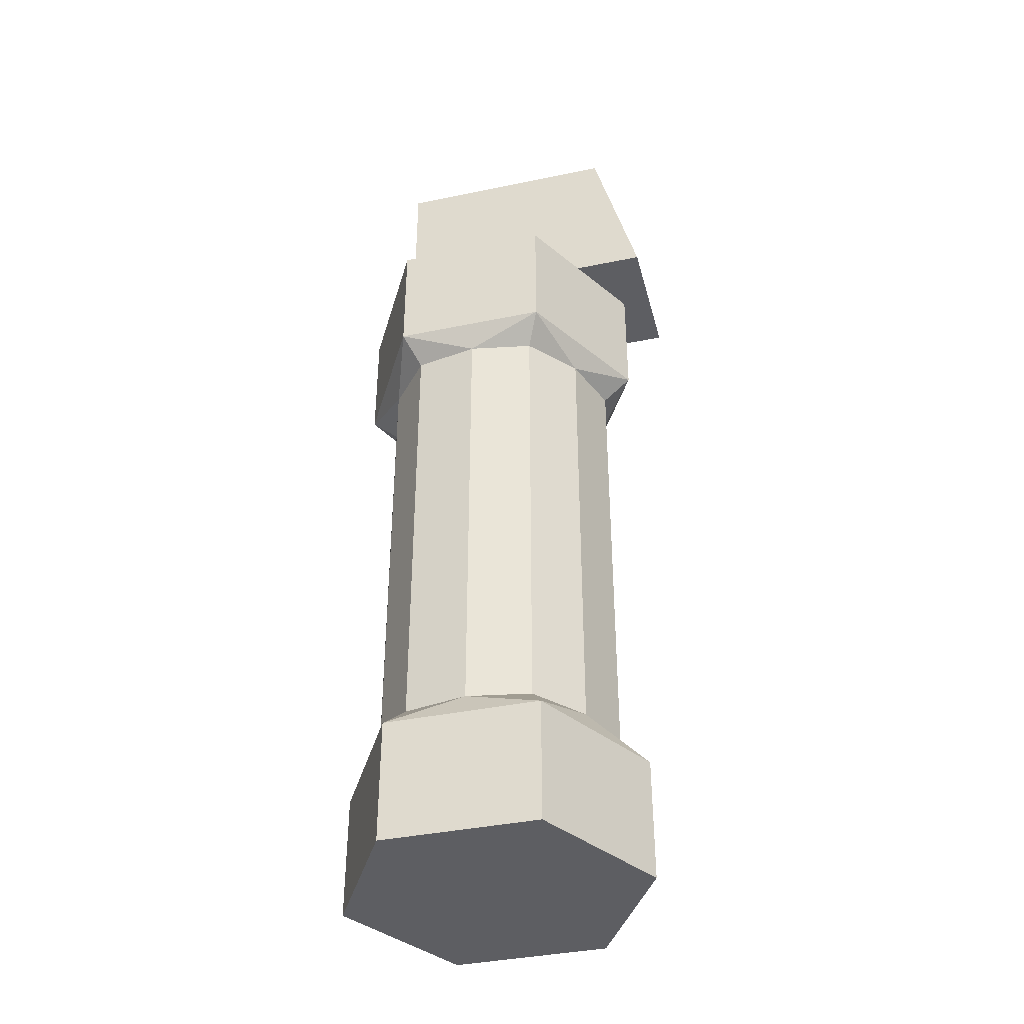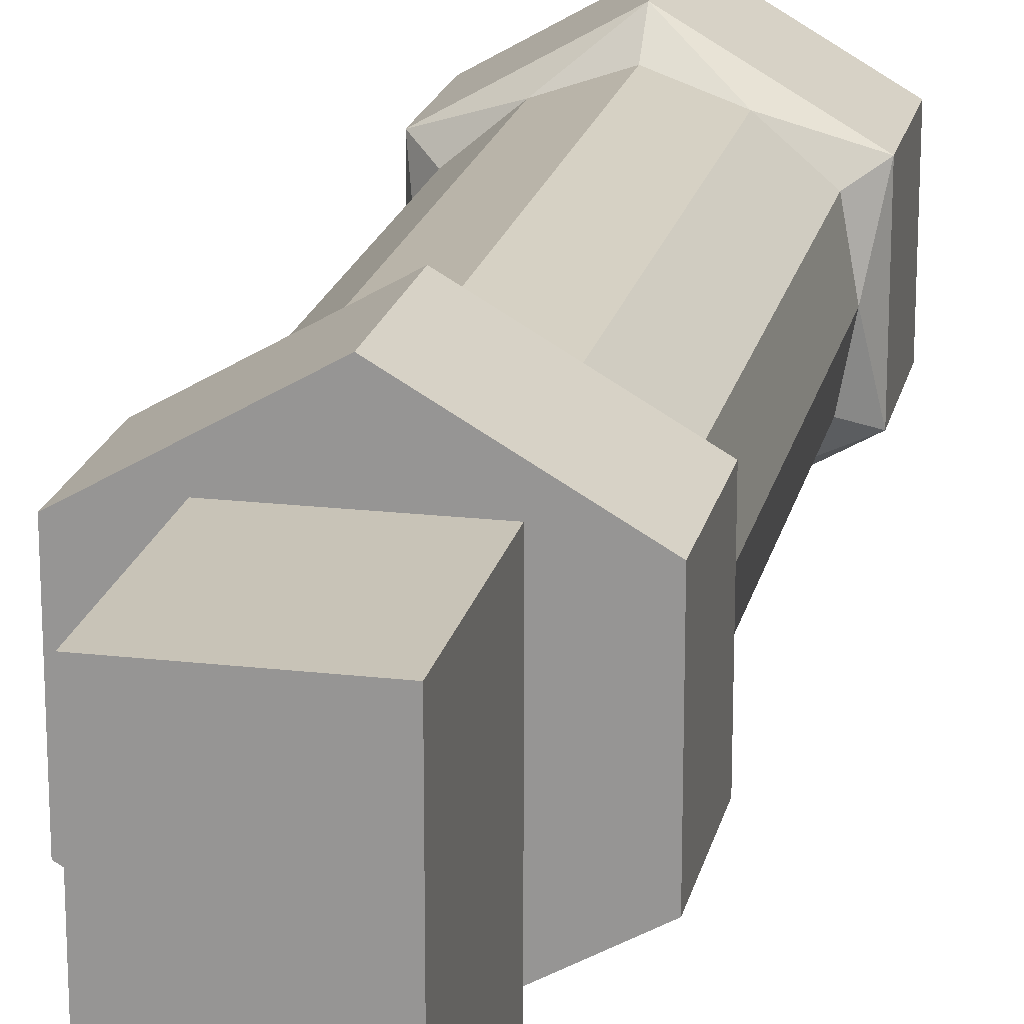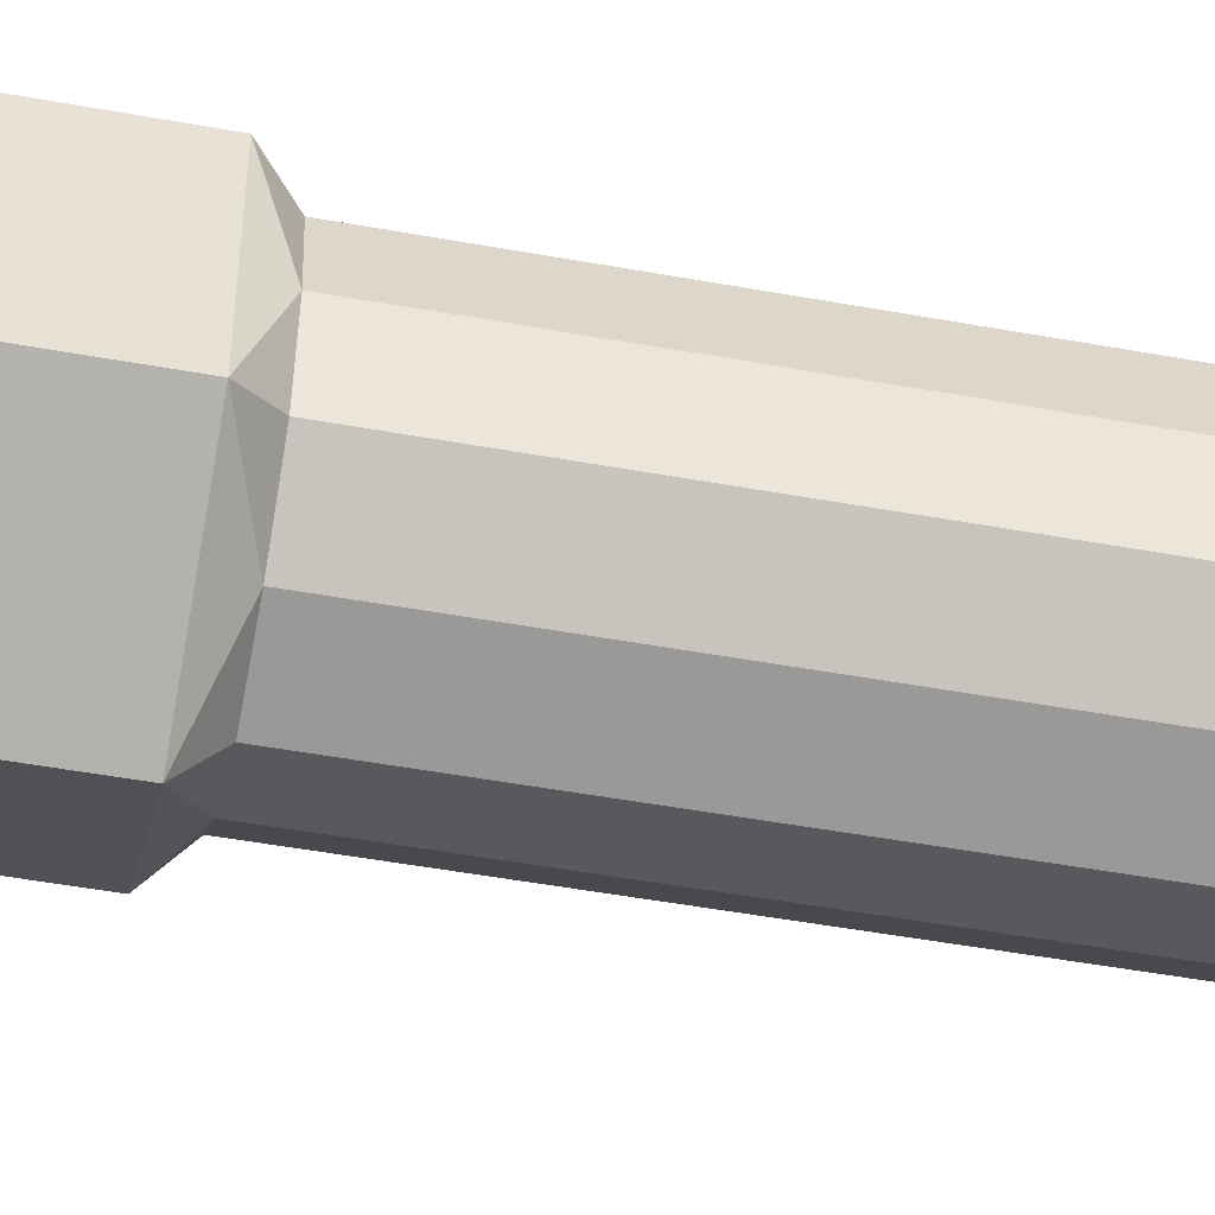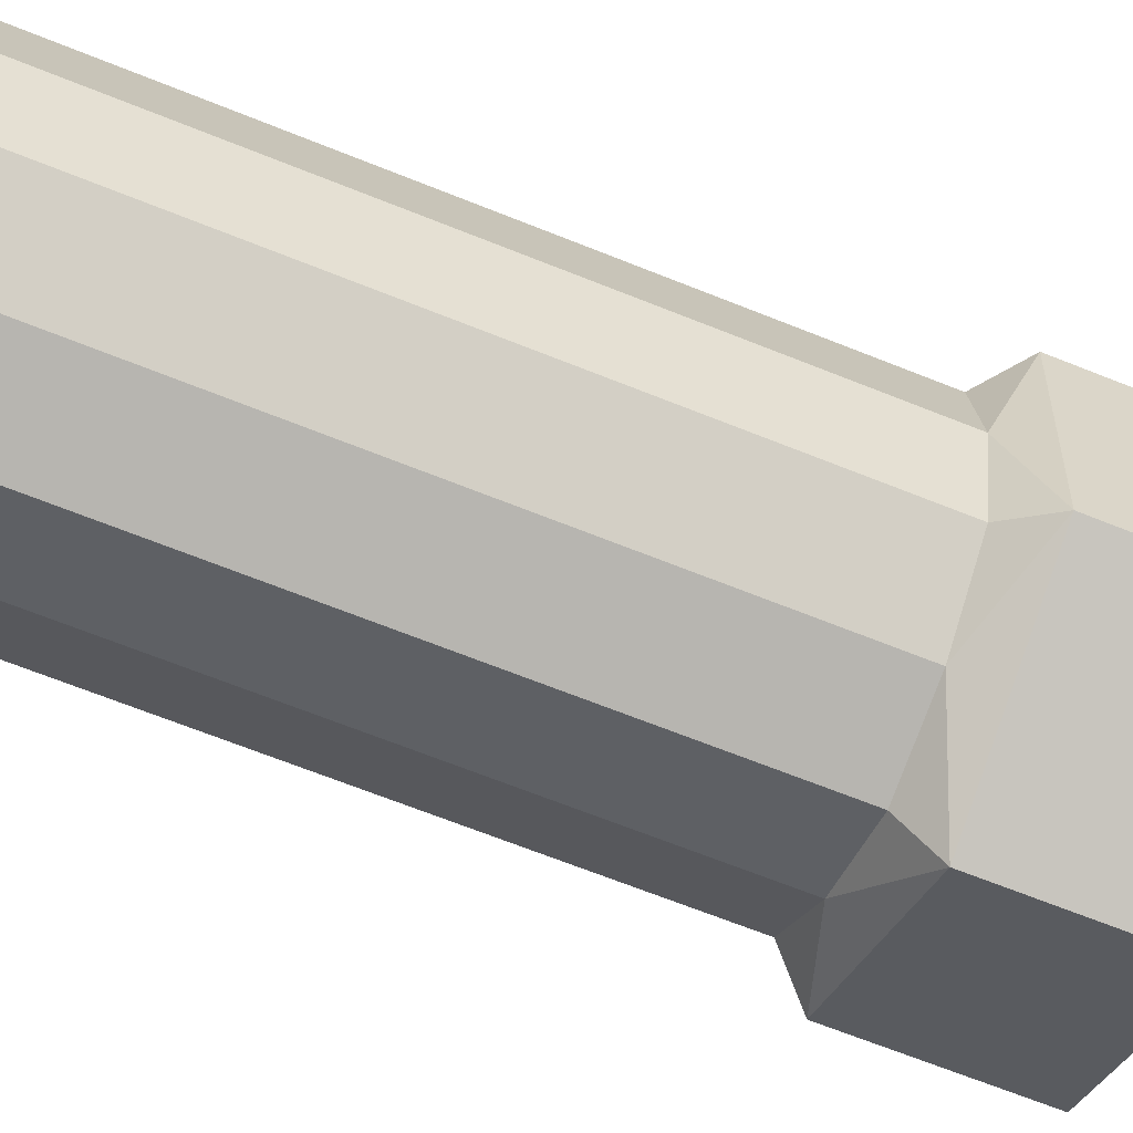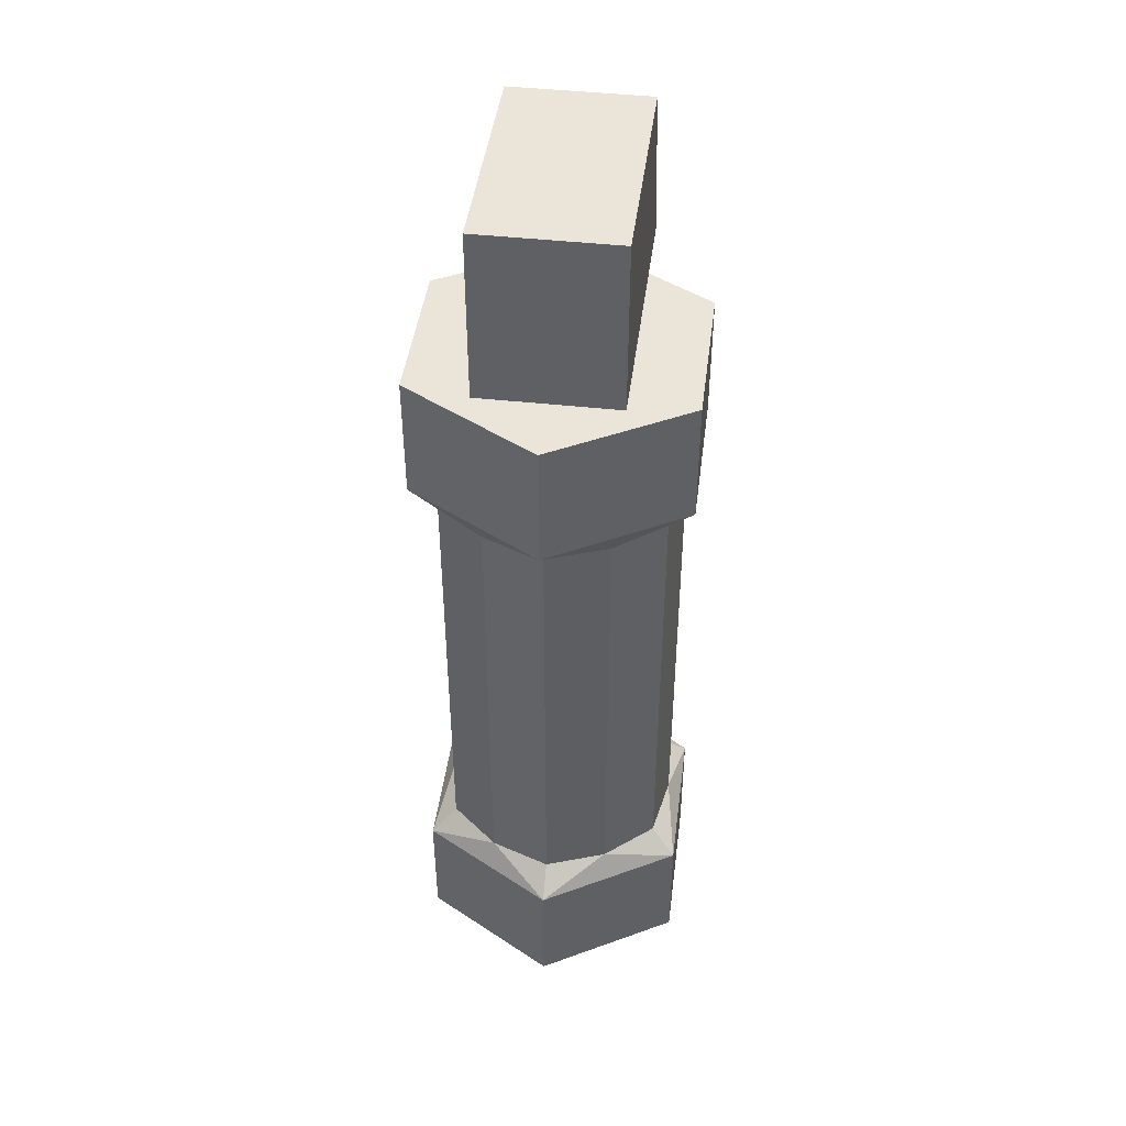
<metadata>
{"format":"obj","ext":"obj","renderer":"f3d","projection":"perspective","resolution":1024,"background":"white","views":[{"elev":-39.1,"azim":104.5,"up":"+Y"},{"elev":19.6,"azim":-167.8,"up":"+Z"},{"elev":-49.4,"azim":-101.4,"up":"+Z"},{"elev":-62.6,"azim":67.3,"up":"+Z"},{"elev":44.6,"azim":7.3,"up":"+Y"}]}
</metadata>
<code>
g SM_Wep_Flashbang_01
v -0.0237 0.06526 0.01369
v -0.0237 0.06526 -0.01369
v -4.768e-09 0.06526 -0.02737
v 0.0237 0.06526 -0.01369
v 0.0237 0.06526 0.01369
v 0 0.06526 0.02737
v -0.0237 0.04312 0.01369
v -0.0237 0.04312 -0.01369
v -4.768e-09 0.04312 -0.02737
v 0.0237 0.04312 -0.01369
v 0.0237 0.04312 0.01369
v 0 0.04312 0.02737
v 1.776e-17 0.06526 0
v -0.01931 0.03853 0.01115
v -0.01931 0.03853 -0.01115
v -2.384e-09 0.03853 -0.0223
v 0.01931 0.03853 -0.01115
v 0.01931 0.03853 0.01115
v 0 0.03853 0.0223
v 0.01069 0.03853 -0.01851
v 0.02137 0.03853 0
v 0.01069 0.03853 0.01851
v -0.01069 0.03853 0.01851
v -0.02137 0.03853 0
v -0.01069 0.03853 -0.01851
v -0.0237 -0.06991 -0.01369
v -0.0237 -0.06991 0.01369
v -4.768e-09 -0.06991 0.02737
v 0.0237 -0.06991 0.01369
v 0.0237 -0.06991 -0.01369
v 0 -0.06991 -0.02737
v -0.0237 -0.04777 -0.01369
v -0.0237 -0.04777 0.01369
v -4.768e-09 -0.04777 0.02737
v 0.0237 -0.04777 0.01369
v 0.0237 -0.04777 -0.01369
v 0 -0.04777 -0.02737
v 1.776e-17 -0.06991 0
v -0.01931 -0.04317 -0.01115
v -0.01931 -0.04317 0.01115
v -2.384e-09 -0.04317 0.0223
v 0.01931 -0.04317 0.01115
v 0.01931 -0.04317 -0.01115
v 0 -0.04317 -0.0223
v 0.01069 -0.04317 0.01851
v 0.02137 -0.04317 0
v 0.01069 -0.04317 -0.01851
v -0.01069 -0.04317 -0.01851
v -0.02137 -0.04317 0
v -0.01069 -0.04317 0.01851
v 0.02137 0.01231 0
v 0.01931 0.01231 0.01115
v 0.01069 0.01231 0.01851
v -2.384e-09 0.01231 0.0223
v -0.01069 0.01231 0.01851
v -0.01931 0.01231 0.01115
v -0.02137 0.01231 0
v -0.01931 0.01231 -0.01115
v -0.01069 0.01231 -0.01851
v -2.384e-09 0.01231 -0.0223
v 0.01069 0.01231 -0.01851
v 0.01931 0.01231 -0.01115
v 0.02137 -0.01696 0
v 0.01931 -0.01696 0.01115
v 0.01069 -0.01696 0.01851
v -2.384e-09 -0.01696 0.0223
v -0.01069 -0.01696 0.01851
v -0.01931 -0.01696 0.01115
v -0.02137 -0.01696 0
v -0.01931 -0.01696 -0.01115
v -0.01069 -0.01696 -0.01851
v -2.384e-09 -0.01696 -0.0223
v 0.01069 -0.01696 -0.01851
v 0.01931 -0.01696 -0.01115
v 0.0122 0.0657 0.01583
v 0.0122 0.0657 -0.03263
v 0.0122 0.09632 0.01583
v 0.0122 0.09632 -0.02452
v -0.0122 0.09632 0.01583
v -0.0122 0.09632 -0.02452
v -0.0122 0.0657 0.01583
v -0.0122 0.0657 -0.03263
v -0.009649 0.0657 0.01349
v -0.009649 0.0657 -0.008585
v 0.009649 0.0657 -0.008585
v 0.009649 0.0657 0.01349
v -0.009649 0.05659 0.01349
v -0.009649 0.05659 -0.008585
v 0.009649 0.05659 -0.008585
v 0.009649 0.05659 0.01349
v -0.0237 0.04312 -0.01369
v -0.0237 0.06526 -0.01369
v -4.768e-09 0.04312 -0.02737
v -4.768e-09 0.06526 -0.02737
v 0.0237 0.04312 -0.01369
v 0.0237 0.06526 -0.01369
v 0.0237 0.04312 0.01369
v 0.0237 0.06526 0.01369
v 0 0.04312 0.02737
v -0.0237 0.04312 0.01369
v -0.0237 0.06526 0.01369
v 0 0.06526 0.02737
v -0.0237 0.06526 -0.01369
v -0.0237 0.06526 0.01369
v -4.768e-09 0.06526 -0.02737
v 0.0237 0.06526 -0.01369
v 0.0237 0.06526 0.01369
v 0 0.06526 0.02737
v -0.0237 0.04312 0.01369
v -0.0237 0.04312 -0.01369
v -4.768e-09 0.04312 -0.02737
v 0.0237 0.04312 -0.01369
v 0.0237 0.04312 0.01369
v 0 0.04312 0.02737
v -0.02137 0.03853 0
v -0.01931 0.03853 -0.01115
v -0.0237 0.04312 -0.01369
v -0.02137 0.03853 0
v -0.0237 0.04312 -0.01369
v -0.0237 0.04312 0.01369
v -0.01069 0.03853 -0.01851
v -2.384e-09 0.03853 -0.0223
v -4.768e-09 0.04312 -0.02737
v -0.01069 0.03853 -0.01851
v -4.768e-09 0.04312 -0.02737
v -0.0237 0.04312 -0.01369
v 0.01069 0.03853 -0.01851
v 0.01931 0.03853 -0.01115
v 0.0237 0.04312 -0.01369
v 0.01069 0.03853 -0.01851
v 0.0237 0.04312 -0.01369
v -4.768e-09 0.04312 -0.02737
v 0.02137 0.03853 0
v 0.01931 0.03853 0.01115
v 0.0237 0.04312 0.01369
v 0.02137 0.03853 0
v 0.0237 0.04312 0.01369
v 0.0237 0.04312 -0.01369
v 0.01069 0.03853 0.01851
v 0 0.03853 0.0223
v 0 0.04312 0.02737
v 0.01069 0.03853 0.01851
v 0 0.04312 0.02737
v 0.0237 0.04312 0.01369
v -0.01069 0.03853 0.01851
v -0.01931 0.03853 0.01115
v -0.0237 0.04312 0.01369
v -0.01069 0.03853 0.01851
v -0.0237 0.04312 0.01369
v 0 0.04312 0.02737
v -0.0237 -0.04777 0.01369
v -0.0237 -0.06991 0.01369
v -4.768e-09 -0.04777 0.02737
v -4.768e-09 -0.06991 0.02737
v 0.0237 -0.04777 0.01369
v 0.0237 -0.06991 0.01369
v 0.0237 -0.04777 -0.01369
v 0.0237 -0.06991 -0.01369
v 0 -0.04777 -0.02737
v -0.0237 -0.04777 -0.01369
v -0.0237 -0.06991 -0.01369
v 0 -0.06991 -0.02737
v -0.0237 -0.06991 0.01369
v -0.0237 -0.06991 -0.01369
v -4.768e-09 -0.06991 0.02737
v 0.0237 -0.06991 0.01369
v 0.0237 -0.06991 -0.01369
v 0 -0.06991 -0.02737
v -0.0237 -0.04777 -0.01369
v -0.0237 -0.04777 0.01369
v -4.768e-09 -0.04777 0.02737
v 0.0237 -0.04777 0.01369
v 0.0237 -0.04777 -0.01369
v 0 -0.04777 -0.02737
v -0.02137 -0.04317 0
v -0.01931 -0.04317 -0.01115
v -0.02137 -0.01696 0
v -0.01931 -0.04317 0.01115
v -0.02137 -0.04317 0
v -0.01931 -0.01696 0.01115
v -0.01069 -0.04317 0.01851
v -0.01931 -0.04317 0.01115
v -0.01069 -0.01696 0.01851
v -2.384e-09 -0.04317 0.0223
v -0.01069 -0.04317 0.01851
v -2.384e-09 -0.01696 0.0223
v 0.01069 -0.04317 0.01851
v -2.384e-09 -0.04317 0.0223
v 0.01069 -0.01696 0.01851
v 0.01931 -0.04317 0.01115
v 0.01069 -0.04317 0.01851
v 0.01931 -0.01696 0.01115
v 0.02137 -0.04317 0
v 0.01931 -0.04317 0.01115
v 0.01931 -0.04317 -0.01115
v 0.02137 -0.04317 0
v 0.02137 -0.01696 0
v 0.01931 -0.01696 -0.01115
v 0.01069 -0.04317 -0.01851
v 0.01931 -0.04317 -0.01115
v 0.01069 -0.01696 -0.01851
v 0 -0.04317 -0.0223
v 0.01069 -0.04317 -0.01851
v -2.384e-09 -0.01696 -0.0223
v -0.01069 -0.04317 -0.01851
v 0 -0.04317 -0.0223
v -0.01069 -0.01696 -0.01851
v -0.01931 -0.01696 -0.01115
v -0.01931 -0.04317 -0.01115
v -0.01069 -0.04317 -0.01851
v -0.02137 -0.04317 0
v -0.01931 -0.04317 0.01115
v -0.0237 -0.04777 0.01369
v -0.02137 -0.04317 0
v -0.0237 -0.04777 0.01369
v -0.0237 -0.04777 -0.01369
v -0.01069 -0.04317 0.01851
v -2.384e-09 -0.04317 0.0223
v -4.768e-09 -0.04777 0.02737
v -0.01069 -0.04317 0.01851
v -4.768e-09 -0.04777 0.02737
v -0.0237 -0.04777 0.01369
v 0.01069 -0.04317 0.01851
v 0.01931 -0.04317 0.01115
v 0.0237 -0.04777 0.01369
v 0.01069 -0.04317 0.01851
v 0.0237 -0.04777 0.01369
v -4.768e-09 -0.04777 0.02737
v 0.02137 -0.04317 0
v 0.01931 -0.04317 -0.01115
v 0.0237 -0.04777 -0.01369
v 0.02137 -0.04317 0
v 0.0237 -0.04777 -0.01369
v 0.0237 -0.04777 0.01369
v 0.01069 -0.04317 -0.01851
v 0 -0.04317 -0.0223
v 0 -0.04777 -0.02737
v 0.01069 -0.04317 -0.01851
v 0 -0.04777 -0.02737
v 0.0237 -0.04777 -0.01369
v -0.01069 -0.04317 -0.01851
v -0.01931 -0.04317 -0.01115
v -0.0237 -0.04777 -0.01369
v -0.01069 -0.04317 -0.01851
v -0.0237 -0.04777 -0.01369
v 0 -0.04777 -0.02737
v 0.01931 0.03853 0.01115
v 0.02137 0.03853 0
v 0.01069 0.03853 0.01851
v 0.01931 0.03853 0.01115
v 0.01931 0.01231 0.01115
v 0 0.03853 0.0223
v 0.01069 0.03853 0.01851
v 0.01069 0.01231 0.01851
v -0.01069 0.03853 0.01851
v 0 0.03853 0.0223
v -2.384e-09 0.01231 0.0223
v -0.01931 0.03853 0.01115
v -0.01069 0.03853 0.01851
v -0.01069 0.01231 0.01851
v -0.02137 0.03853 0
v -0.01931 0.03853 0.01115
v -0.01931 0.01231 0.01115
v -0.01931 0.03853 -0.01115
v -0.02137 0.03853 0
v -0.02137 0.01231 0
v -0.01069 0.03853 -0.01851
v -0.01931 0.03853 -0.01115
v -0.01931 0.01231 -0.01115
v -2.384e-09 0.03853 -0.0223
v -0.01069 0.03853 -0.01851
v -0.01069 0.01231 -0.01851
v 0.01069 0.03853 -0.01851
v -2.384e-09 0.03853 -0.0223
v -2.384e-09 0.01231 -0.0223
v 0.01931 0.03853 -0.01115
v 0.01069 0.03853 -0.01851
v 0.01069 0.01231 -0.01851
v 0.02137 0.03853 0
v 0.01931 0.03853 -0.01115
v 0.01931 0.01231 -0.01115
v 0.02137 0.01231 0
v 0.01931 0.01231 0.01115
v 0.02137 0.01231 0
v 0.02137 -0.01696 0
v 0.01931 -0.01696 0.01115
v 0.01069 0.01231 0.01851
v 0.01931 0.01231 0.01115
v 0.01931 -0.01696 0.01115
v 0.01069 -0.01696 0.01851
v -2.384e-09 0.01231 0.0223
v 0.01069 0.01231 0.01851
v 0.01069 -0.01696 0.01851
v -2.384e-09 -0.01696 0.0223
v -0.01069 0.01231 0.01851
v -2.384e-09 0.01231 0.0223
v -2.384e-09 -0.01696 0.0223
v -0.01069 -0.01696 0.01851
v -0.01931 0.01231 0.01115
v -0.01069 0.01231 0.01851
v -0.01069 -0.01696 0.01851
v -0.01931 -0.01696 0.01115
v -0.02137 0.01231 0
v -0.01931 0.01231 0.01115
v -0.01931 -0.01696 0.01115
v -0.02137 -0.01696 0
v -0.01931 0.01231 -0.01115
v -0.02137 0.01231 0
v -0.02137 -0.01696 0
v -0.01931 -0.01696 -0.01115
v -0.01069 0.01231 -0.01851
v -0.01931 0.01231 -0.01115
v -0.01931 -0.01696 -0.01115
v -0.01069 -0.01696 -0.01851
v -2.384e-09 0.01231 -0.0223
v -0.01069 0.01231 -0.01851
v -0.01069 -0.01696 -0.01851
v -2.384e-09 -0.01696 -0.0223
v 0.01069 0.01231 -0.01851
v -2.384e-09 0.01231 -0.0223
v -2.384e-09 -0.01696 -0.0223
v 0.01069 -0.01696 -0.01851
v 0.01931 0.01231 -0.01115
v 0.01069 0.01231 -0.01851
v 0.01069 -0.01696 -0.01851
v 0.01931 -0.01696 -0.01115
v 0.01931 0.01231 -0.01115
v 0.01931 -0.01696 -0.01115
v 0.02137 -0.01696 0
v 0.02137 0.01231 0
v 0.0122 0.09632 0.01583
v 0.0122 0.09632 -0.02452
v -0.0122 0.09632 0.01583
v -0.0122 0.09632 -0.02452
v 0.0122 0.0657 -0.03263
v 0.0122 0.09632 -0.02452
v -0.0122 0.09632 -0.02452
v -0.0122 0.0657 -0.03263
v -0.0122 0.0657 0.01583
v -0.0122 0.09632 0.01583
v 0.0122 0.09632 0.01583
v 0.0122 0.0657 0.01583
v -0.0122 0.0657 0.01583
v -0.0122 0.0657 -0.03263
v 0.0122 0.0657 -0.03263
v 0.0122 0.0657 0.01583
v -0.009649 0.0657 0.01349
v -0.009649 0.0657 -0.008585
v -0.009649 0.0657 -0.008585
v -0.009649 0.05659 -0.008585
v 0.009649 0.0657 -0.008585
v 0.009649 0.0657 -0.008585
v 0.009649 0.05659 -0.008585
v 0.009649 0.0657 0.01349
v 0.009649 0.0657 0.01349
v 0.009649 0.05659 0.01349
v -0.009649 0.05659 0.01349
v -0.009649 0.0657 0.01349
g SM_Wep_Flashbang_01_0
f 14 109 24
f 15 110 25
f 16 111 20
f 17 112 21
f 18 113 22
f 19 114 23
f 117 116 115
f 120 119 118
f 123 122 121
f 126 125 124
f 129 128 127
f 132 131 130
f 135 134 133
f 138 137 136
f 141 140 139
f 144 143 142
f 147 146 145
f 150 149 148
f 39 169 49
f 40 170 50
f 41 171 45
f 42 172 46
f 43 173 47
f 44 174 48
f 213 212 211
f 216 215 214
f 219 218 217
f 222 221 220
f 225 224 223
f 228 227 226
f 231 230 229
f 234 233 232
f 237 236 235
f 240 239 238
f 243 242 241
f 246 245 244
f 2 8 7
f 1 2 7
f 3 9 91
f 92 3 91
f 4 10 93
f 94 4 93
f 5 11 95
f 96 5 95
f 6 12 97
f 98 6 97
f 101 100 99
f 102 101 99
f 27 33 32
f 26 27 32
f 28 34 151
f 152 28 151
f 29 35 153
f 154 29 153
f 30 36 155
f 156 30 155
f 31 37 157
f 158 31 157
f 161 160 159
f 162 161 159
f 175 69 70
f 176 175 70
f 178 68 177
f 179 178 177
f 181 67 180
f 182 181 180
f 184 66 183
f 185 184 183
f 187 65 186
f 188 187 186
f 190 64 189
f 191 190 189
f 193 63 192
f 194 193 192
f 196 195 74
f 197 196 74
f 199 73 198
f 200 199 198
f 202 72 201
f 203 202 201
f 205 71 204
f 206 205 204
f 209 208 207
f 210 209 207
f 51 248 247
f 52 51 247
f 251 250 249
f 53 251 249
f 254 253 252
f 54 254 252
f 257 256 255
f 55 257 255
f 260 259 258
f 56 260 258
f 263 262 261
f 57 263 261
f 266 265 264
f 58 266 264
f 269 268 267
f 59 269 267
f 272 271 270
f 60 272 270
f 275 274 273
f 61 275 273
f 278 277 276
f 62 278 276
f 281 280 279
f 282 281 279
f 285 284 283
f 286 285 283
f 289 288 287
f 290 289 287
f 293 292 291
f 294 293 291
f 297 296 295
f 298 297 295
f 301 300 299
f 302 301 299
f 305 304 303
f 306 305 303
f 309 308 307
f 310 309 307
f 313 312 311
f 314 313 311
f 317 316 315
f 318 317 315
f 321 320 319
f 322 321 319
f 325 324 323
f 326 325 323
f 329 328 327
f 330 329 327
f 78 77 75
f 76 78 75
f 80 79 331
f 332 80 331
f 82 81 333
f 334 82 333
f 337 336 335
f 338 337 335
f 341 340 339
f 342 341 339
f 88 87 347
f 348 88 347
f 89 350 349
f 351 89 349
f 90 353 352
f 354 90 352
f 357 356 355
f 358 357 355
f 167 38 168
f 168 38 164
f 166 38 167
f 164 38 163
f 165 38 166
f 163 38 165
f 107 13 108
f 108 13 104
f 106 13 107
f 104 13 103
f 105 13 106
f 103 13 105
f 346 86 345
f 86 85 345
f 83 86 346
f 345 85 344
f 343 83 346
f 85 84 344
f 84 83 343
f 344 84 343

</code>
